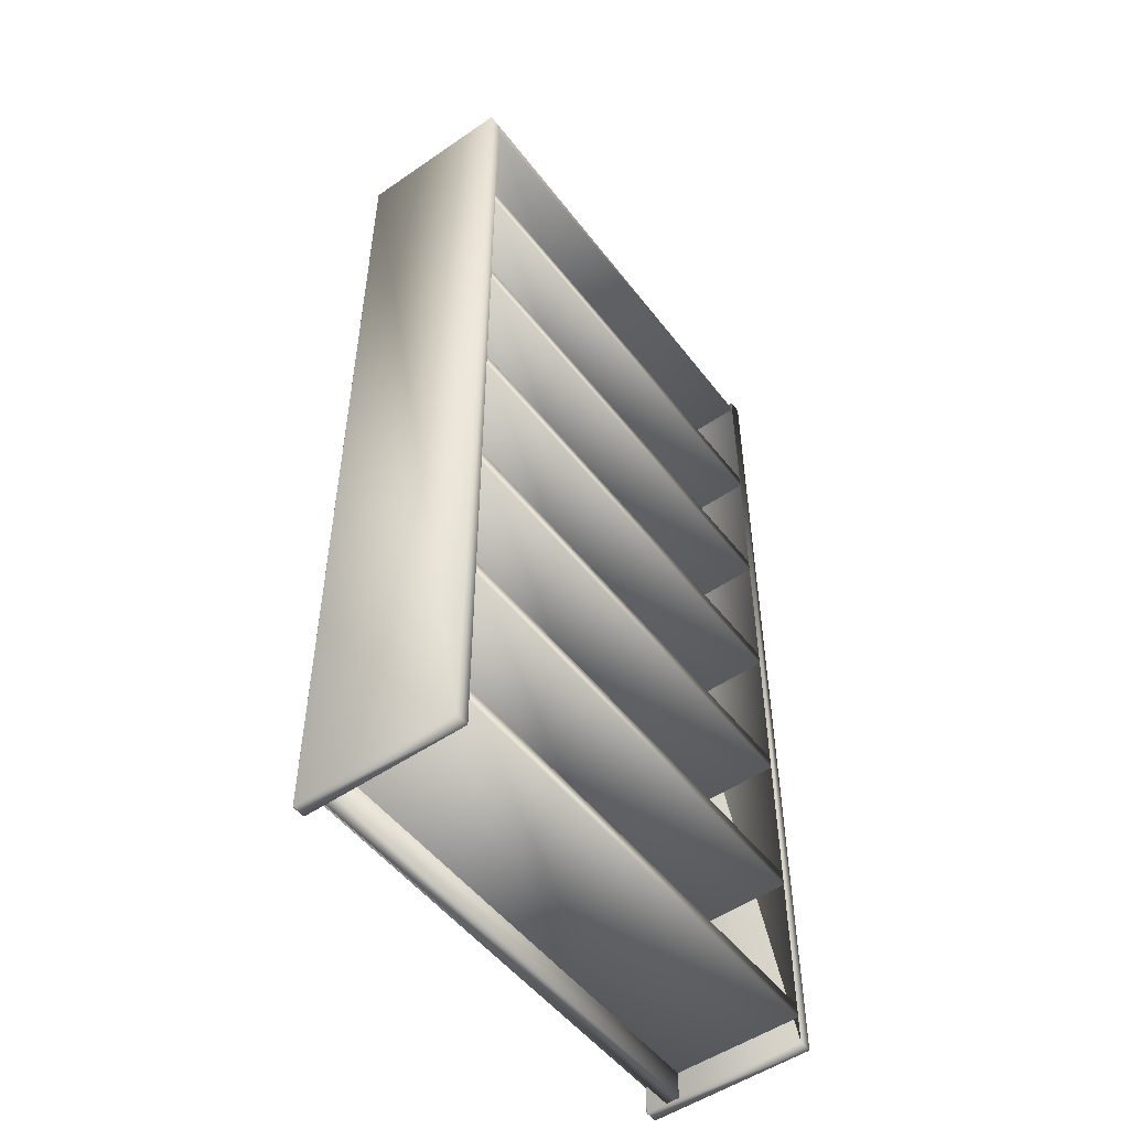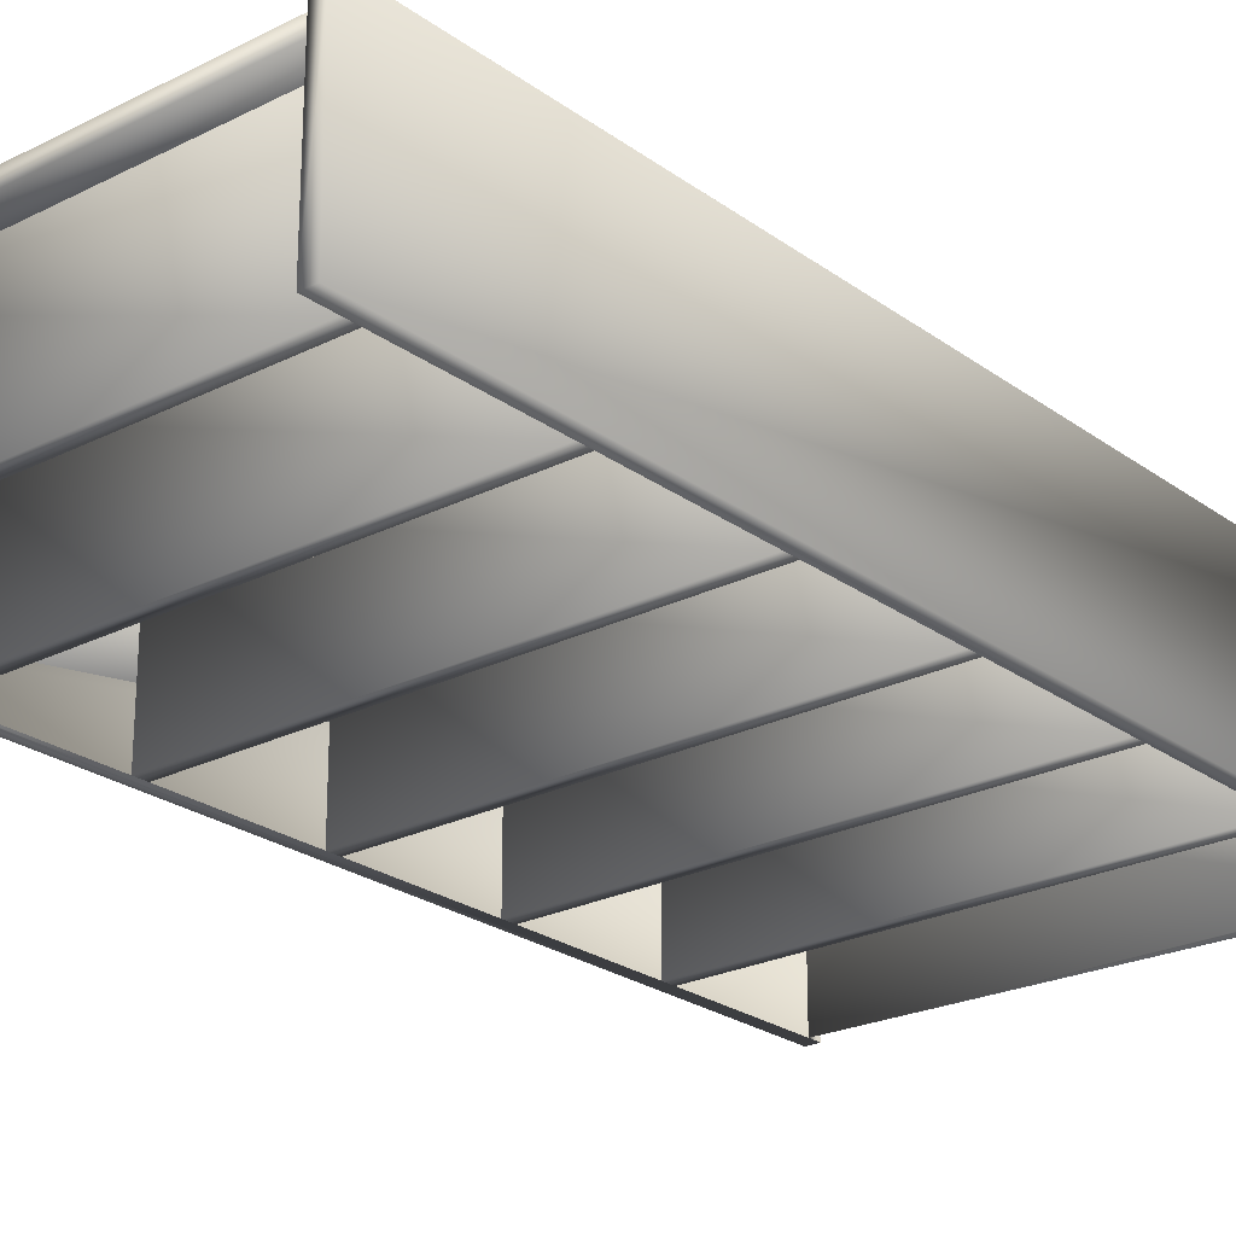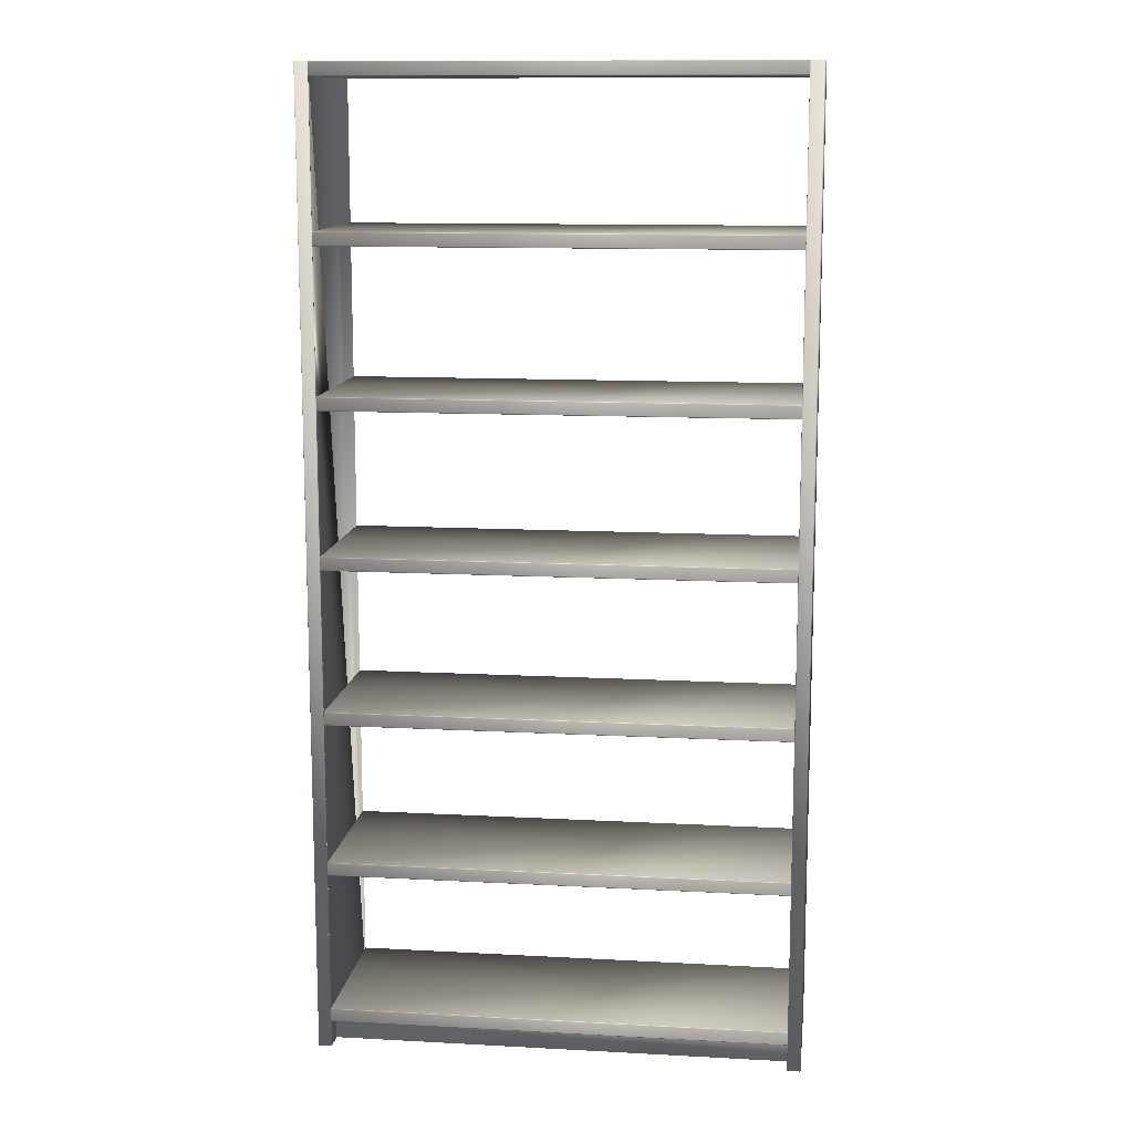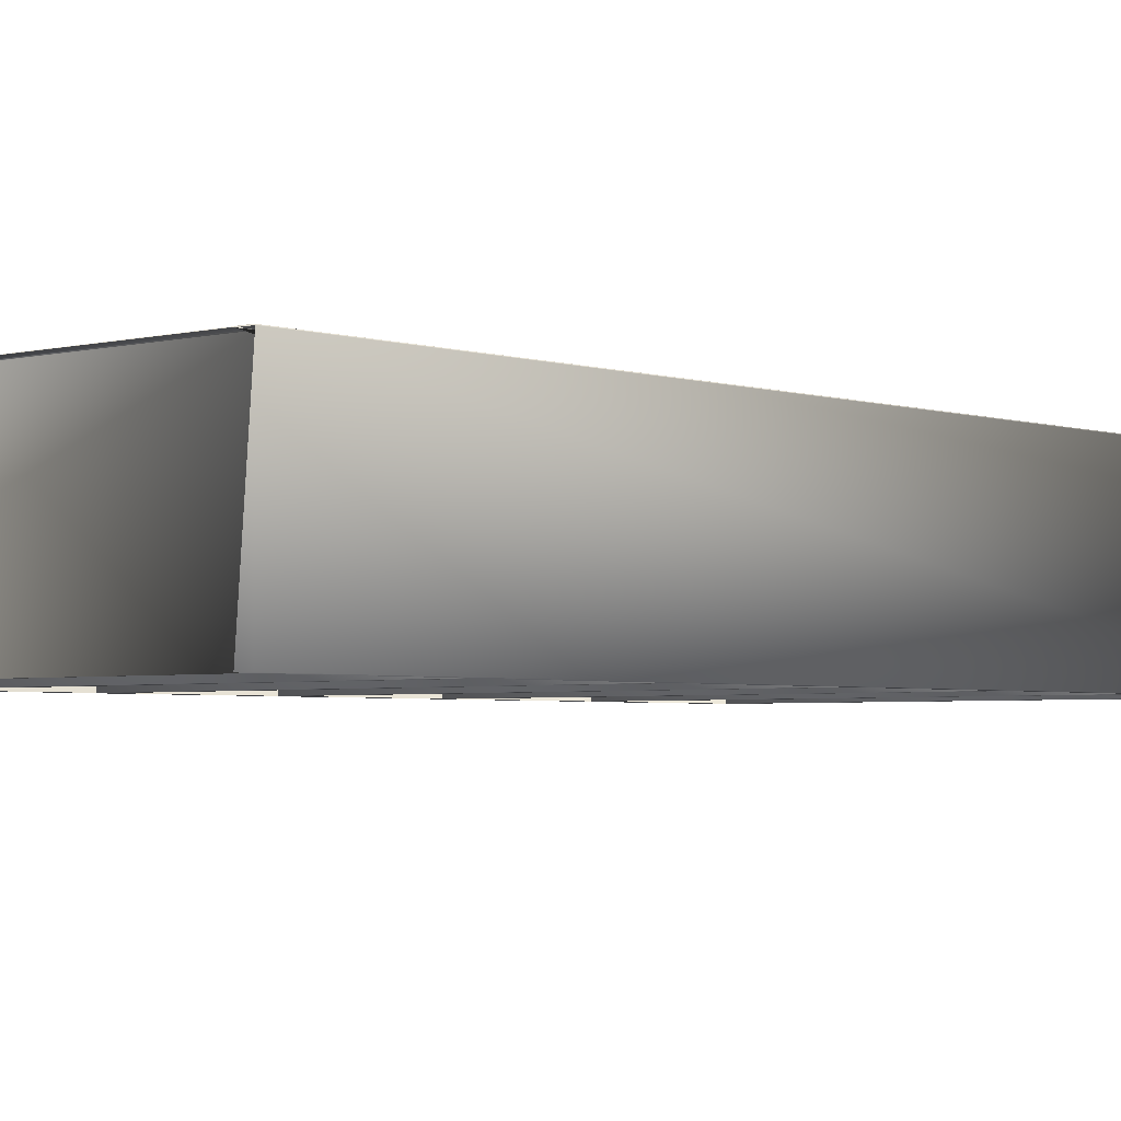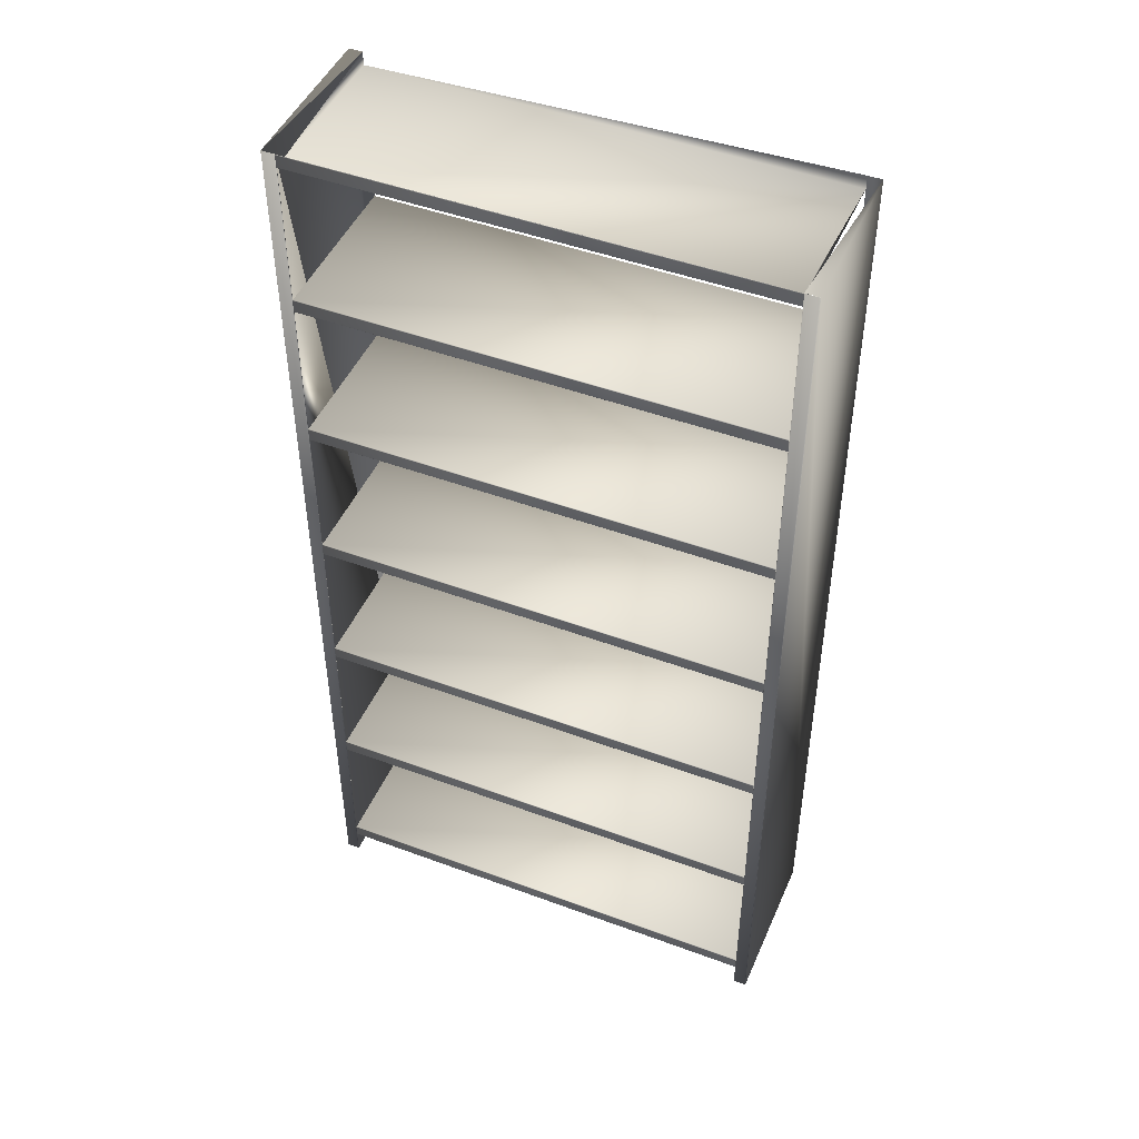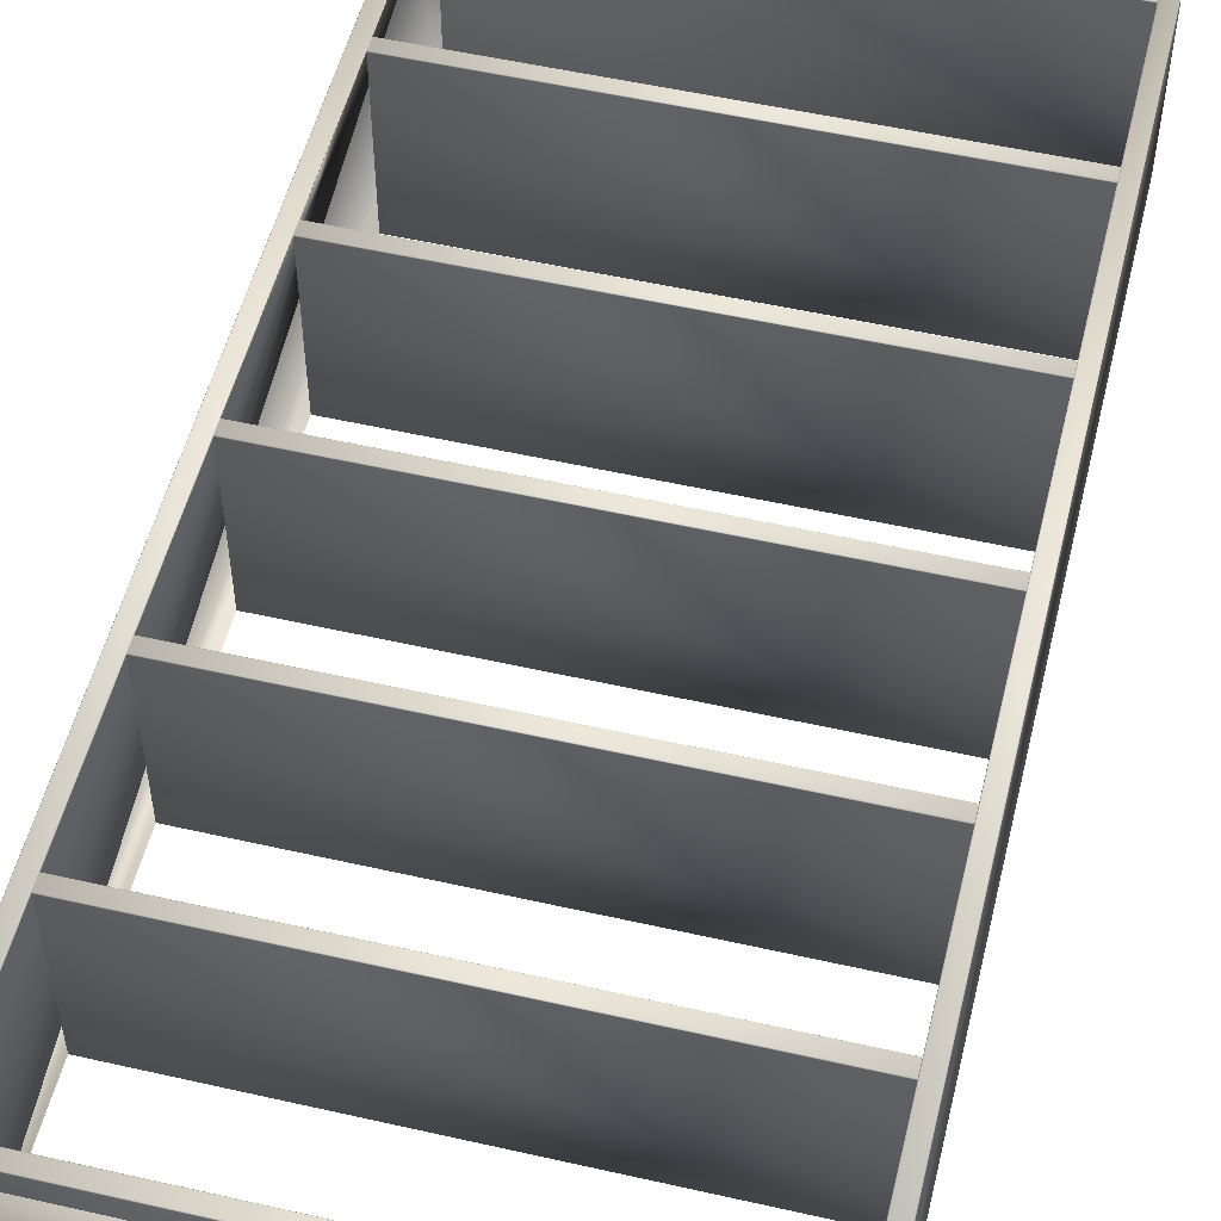
<metadata>
{"format":"obj","ext":"obj","renderer":"f3d","projection":"perspective","resolution":1024,"background":"white","views":[{"elev":-51.6,"azim":126.7,"up":"+Y"},{"elev":-24.1,"azim":40.0,"up":"+Z"},{"elev":12.1,"azim":7.2,"up":"+Y"},{"elev":-3.2,"azim":-138.3,"up":"+Z"},{"elev":47.0,"azim":22.8,"up":"+Y"},{"elev":53.1,"azim":13.7,"up":"+Z"}]}
</metadata>
<code>
v 0.4999 0.025 0.1829
v 0.4999 0.975 0.1829
v 0.5 0.975 0.1826
v 0.5 0.025 0.1826
v 0.4998 0.025 0.1831
v 0.4998 0.975 0.1831
v 0.4995 0.025 0.1833
v 0.4995 0.975 0.1833
v 0.4993 0.025 0.1833
v 0.4993 0.975 0.1833
v 0.4868 0.025 0.1826
v 0.4868 0.975 0.1826
v 0.4868 0.975 0.1829
v 0.4869 0.025 0.1829
v 0.487 0.975 0.1831
v 0.487 0.025 0.1831
v 0.4872 0.975 0.1833
v 0.4873 0.025 0.1833
v 0.4875 0.975 0.1833
v 0.4875 0.025 0.1833
v 0.5 0.025 0.02501
v 0.4868 0.025 0.02501
v 0.4868 0.975 0.02501
v 0.5 0.975 0.02501
v 0.03815 0.025 0.1829
v 0.03814 0.975 0.1829
v 0.03819 0.975 0.1826
v 0.03821 0.025 0.1826
v 0.03799 0.025 0.1831
v 0.03798 0.975 0.1831
v 0.03775 0.025 0.1833
v 0.03774 0.975 0.1833
v 0.03747 0.025 0.1833
v 0.03746 0.975 0.1833
v 0.02501 0.025 0.1826
v 0.025 0.975 0.1826
v 0.02506 0.975 0.1829
v 0.02507 0.025 0.1829
v 0.02521 0.975 0.1831
v 0.02523 0.025 0.1831
v 0.02545 0.975 0.1833
v 0.02546 0.025 0.1833
v 0.02573 0.975 0.1833
v 0.02575 0.025 0.1833
v 0.03821 0.025 0.02501
v 0.02501 0.025 0.02501
v 0.025 0.975 0.02501
v 0.03819 0.975 0.02501
v 0.4868 0.06453 0.1829
v 0.4868 0.06438 0.1831
v 0.4868 0.06386 0.1833
v 0.0382 0.06459 0.1826
v 0.0382 0.06453 0.1829
v 0.0382 0.06438 0.1831
v 0.0382 0.06414 0.1833
v 0.0382 0.06386 0.1833
v 0.4868 0.06459 0.1826
v 0.4868 0.06414 0.1833
v 0.4868 0.05145 0.1829
v 0.0382 0.05145 0.1829
v 0.0382 0.0514 0.1826
v 0.4868 0.0514 0.1826
v 0.4868 0.05161 0.1831
v 0.0382 0.05161 0.1831
v 0.4868 0.05185 0.1833
v 0.0382 0.05185 0.1833
v 0.4868 0.05213 0.1833
v 0.0382 0.05213 0.1833
v 0.4868 0.0514 0.025
v 0.4868 0.06459 0.025
v 0.03821 0.06459 0.025
v 0.03821 0.0514 0.025
v 0.4868 0.2163 0.1829
v 0.4868 0.2161 0.1831
v 0.4868 0.2156 0.1833
v 0.0382 0.2163 0.1826
v 0.0382 0.2163 0.1829
v 0.0382 0.2161 0.1831
v 0.0382 0.2159 0.1833
v 0.0382 0.2156 0.1833
v 0.4868 0.2163 0.1826
v 0.4868 0.2159 0.1833
v 0.4868 0.2032 0.1829
v 0.0382 0.2032 0.1829
v 0.0382 0.2031 0.1826
v 0.4868 0.2031 0.1826
v 0.4868 0.2033 0.1831
v 0.0382 0.2033 0.1831
v 0.4868 0.2036 0.1833
v 0.0382 0.2036 0.1833
v 0.4868 0.2039 0.1833
v 0.0382 0.2039 0.1833
v 0.4868 0.2031 0.025
v 0.4868 0.2163 0.025
v 0.03821 0.2163 0.025
v 0.03821 0.2031 0.025
v 0.4868 0.368 0.1829
v 0.4868 0.3678 0.1831
v 0.4868 0.3673 0.1833
v 0.0382 0.3681 0.1826
v 0.0382 0.368 0.1829
v 0.0382 0.3678 0.1831
v 0.0382 0.3676 0.1833
v 0.0382 0.3673 0.1833
v 0.4868 0.3681 0.1826
v 0.4868 0.3676 0.1833
v 0.4868 0.3549 0.1829
v 0.0382 0.3549 0.1829
v 0.0382 0.3549 0.1826
v 0.4868 0.3549 0.1826
v 0.4868 0.3551 0.1831
v 0.0382 0.3551 0.1831
v 0.4868 0.3553 0.1833
v 0.0382 0.3553 0.1833
v 0.4868 0.3556 0.1833
v 0.0382 0.3556 0.1833
v 0.4868 0.3549 0.025
v 0.4868 0.3681 0.025
v 0.03821 0.3681 0.025
v 0.03821 0.3549 0.025
v 0.4868 0.5197 0.1829
v 0.4868 0.5196 0.1831
v 0.4868 0.5191 0.1833
v 0.0382 0.5198 0.1826
v 0.0382 0.5197 0.1829
v 0.0382 0.5196 0.1831
v 0.0382 0.5193 0.1833
v 0.0382 0.5191 0.1833
v 0.4868 0.5198 0.1826
v 0.4868 0.5193 0.1833
v 0.4868 0.5067 0.1829
v 0.0382 0.5067 0.1829
v 0.0382 0.5066 0.1826
v 0.4868 0.5066 0.1826
v 0.4868 0.5068 0.1831
v 0.0382 0.5068 0.1831
v 0.4868 0.5071 0.1833
v 0.0382 0.5071 0.1833
v 0.4868 0.5073 0.1833
v 0.0382 0.5073 0.1833
v 0.4868 0.5066 0.025
v 0.4868 0.5198 0.025
v 0.03821 0.5198 0.025
v 0.03821 0.5066 0.025
v 0.4868 0.6715 0.1829
v 0.4868 0.6713 0.1831
v 0.4868 0.6708 0.1833
v 0.0382 0.6715 0.1826
v 0.0382 0.6715 0.1829
v 0.0382 0.6713 0.1831
v 0.0382 0.6711 0.1833
v 0.0382 0.6708 0.1833
v 0.4868 0.6715 0.1826
v 0.4868 0.6711 0.1833
v 0.4868 0.6584 0.1829
v 0.0382 0.6584 0.1829
v 0.0382 0.6583 0.1826
v 0.4868 0.6583 0.1826
v 0.4868 0.6585 0.1831
v 0.0382 0.6585 0.1831
v 0.4868 0.6588 0.1833
v 0.0382 0.6588 0.1833
v 0.4868 0.6591 0.1833
v 0.0382 0.6591 0.1833
v 0.4868 0.6583 0.025
v 0.4868 0.6715 0.025
v 0.03821 0.6715 0.025
v 0.03821 0.6583 0.025
v 0.4868 0.8232 0.1829
v 0.4868 0.8231 0.1831
v 0.4868 0.8225 0.1833
v 0.0382 0.8233 0.1826
v 0.0382 0.8232 0.1829
v 0.0382 0.8231 0.1831
v 0.0382 0.8228 0.1833
v 0.0382 0.8225 0.1833
v 0.4868 0.8233 0.1826
v 0.4868 0.8228 0.1833
v 0.4868 0.8101 0.1829
v 0.0382 0.8101 0.1829
v 0.0382 0.8101 0.1826
v 0.4868 0.8101 0.1826
v 0.4868 0.8103 0.1831
v 0.0382 0.8103 0.1831
v 0.4868 0.8105 0.1833
v 0.0382 0.8105 0.1833
v 0.4868 0.8108 0.1833
v 0.0382 0.8108 0.1833
v 0.4868 0.8101 0.025
v 0.4868 0.8233 0.025
v 0.03821 0.8233 0.025
v 0.03821 0.8101 0.025
v 0.4868 0.9748 0.1831
v 0.4868 0.9743 0.1833
v 0.0382 0.9748 0.1831
v 0.0382 0.9745 0.1833
v 0.0382 0.9743 0.1833
v 0.4868 0.9745 0.1833
v 0.4868 0.9619 0.1829
v 0.0382 0.9619 0.1829
v 0.0382 0.9618 0.1826
v 0.4868 0.9618 0.1826
v 0.4868 0.962 0.1831
v 0.0382 0.962 0.1831
v 0.4868 0.9623 0.1833
v 0.0382 0.9623 0.1833
v 0.4868 0.9625 0.1833
v 0.0382 0.9625 0.1833
v 0.4868 0.9618 0.025
v 0.03821 0.9618 0.025
v 0.0382 0.05139 0.149
v 0.4868 0.05139 0.149
v 0.4868 0.05139 0.1622
v 0.4868 0.02502 0.149
v 0.4868 0.02502 0.1622
v 0.03821 0.05139 0.1622
v 0.03821 0.02502 0.1622
v 0.03821 0.02502 0.149
f 2 3 1
f 3 4 1
f 6 2 5
f 2 1 5
f 8 6 7
f 6 5 7
f 10 8 9
f 8 7 9
f 13 14 11
f 13 15 14
f 15 16 14
f 15 17 16
f 17 18 16
f 17 19 18
f 19 20 18
f 19 10 20
f 10 9 20
f 21 22 4
f 22 11 4
f 16 18 14
f 18 20 14
f 20 9 14
f 9 7 14
f 7 5 14
f 5 1 14
f 1 4 14
f 4 11 14
f 24 3 12
f 2 6 3
f 6 8 3
f 8 10 3
f 10 19 3
f 19 17 3
f 17 15 3
f 15 13 3
f 24 21 3
f 21 4 3
f 12 11 22
f 22 21 23
f 21 24 23
f 27 28 25
f 30 26 29
f 26 25 29
f 32 30 31
f 30 29 31
f 34 32 33
f 32 31 33
f 36 37 35
f 37 38 35
f 37 39 38
f 39 40 38
f 39 41 40
f 41 42 40
f 41 43 42
f 43 44 42
f 43 34 44
f 34 33 44
f 45 46 28
f 46 35 28
f 40 42 38
f 42 44 38
f 44 33 38
f 33 31 38
f 31 29 38
f 29 25 38
f 25 28 38
f 28 35 38
f 47 48 36
f 30 32 27
f 32 34 27
f 34 43 27
f 43 41 27
f 41 39 27
f 39 37 27
f 37 36 27
f 45 28 27
f 47 36 46
f 36 35 46
f 46 45 47
f 45 48 47
f 53 52 49
f 52 57 49
f 54 53 50
f 53 49 50
f 55 54 58
f 54 50 58
f 56 55 51
f 55 58 51
f 61 60 62
f 60 59 62
f 60 64 59
f 64 63 59
f 64 66 63
f 66 65 63
f 66 68 65
f 68 67 65
f 68 56 67
f 56 51 67
f 70 69 57
f 69 62 57
f 63 65 59
f 65 67 59
f 67 51 59
f 51 58 59
f 58 50 59
f 50 49 59
f 49 57 59
f 57 62 59
f 72 71 61
f 71 52 61
f 53 54 52
f 54 55 52
f 55 56 52
f 56 68 52
f 68 66 52
f 66 64 52
f 64 60 52
f 60 61 52
f 71 70 52
f 70 57 52
f 72 61 69
f 61 62 69
f 69 70 72
f 70 71 72
f 77 76 73
f 76 81 73
f 78 77 74
f 77 73 74
f 79 78 82
f 78 74 82
f 80 79 75
f 79 82 75
f 85 84 86
f 84 83 86
f 84 88 83
f 88 87 83
f 88 90 87
f 90 89 87
f 90 92 89
f 92 91 89
f 92 80 91
f 80 75 91
f 94 93 81
f 93 86 81
f 87 89 83
f 89 91 83
f 91 75 83
f 75 82 83
f 82 74 83
f 74 73 83
f 73 81 83
f 81 86 83
f 96 95 85
f 95 76 85
f 77 78 76
f 78 79 76
f 79 80 76
f 80 92 76
f 92 90 76
f 90 88 76
f 88 84 76
f 84 85 76
f 95 94 76
f 94 81 76
f 96 85 93
f 85 86 93
f 93 94 96
f 94 95 96
f 101 100 97
f 100 105 97
f 102 101 98
f 101 97 98
f 103 102 106
f 102 98 106
f 104 103 99
f 103 106 99
f 109 108 110
f 108 107 110
f 108 112 107
f 112 111 107
f 112 114 111
f 114 113 111
f 114 116 113
f 116 115 113
f 116 104 115
f 104 99 115
f 118 117 105
f 117 110 105
f 111 113 107
f 113 115 107
f 115 99 107
f 99 106 107
f 106 98 107
f 98 97 107
f 97 105 107
f 105 110 107
f 120 119 109
f 119 100 109
f 101 102 100
f 102 103 100
f 103 104 100
f 104 116 100
f 116 114 100
f 114 112 100
f 112 108 100
f 108 109 100
f 119 118 100
f 118 105 100
f 120 109 117
f 109 110 117
f 117 118 120
f 118 119 120
f 125 124 121
f 124 129 121
f 126 125 122
f 125 121 122
f 127 126 130
f 126 122 130
f 128 127 123
f 127 130 123
f 133 132 134
f 132 131 134
f 132 136 131
f 136 135 131
f 136 138 135
f 138 137 135
f 138 140 137
f 140 139 137
f 140 128 139
f 128 123 139
f 142 141 129
f 141 134 129
f 135 137 131
f 137 139 131
f 139 123 131
f 123 130 131
f 130 122 131
f 122 121 131
f 121 129 131
f 129 134 131
f 144 143 133
f 143 124 133
f 125 126 124
f 126 127 124
f 127 128 124
f 128 140 124
f 140 138 124
f 138 136 124
f 136 132 124
f 132 133 124
f 143 142 124
f 142 129 124
f 144 133 141
f 133 134 141
f 141 142 144
f 142 143 144
f 149 148 145
f 148 153 145
f 150 149 146
f 149 145 146
f 151 150 154
f 150 146 154
f 152 151 147
f 151 154 147
f 157 156 158
f 156 155 158
f 156 160 155
f 160 159 155
f 160 162 159
f 162 161 159
f 162 164 161
f 164 163 161
f 164 152 163
f 152 147 163
f 166 165 153
f 165 158 153
f 159 161 155
f 161 163 155
f 163 147 155
f 147 154 155
f 154 146 155
f 146 145 155
f 145 153 155
f 153 158 155
f 168 167 157
f 167 148 157
f 149 150 148
f 150 151 148
f 151 152 148
f 152 164 148
f 164 162 148
f 162 160 148
f 160 156 148
f 156 157 148
f 167 166 148
f 166 153 148
f 168 157 165
f 157 158 165
f 165 166 168
f 166 167 168
f 173 172 169
f 172 177 169
f 174 173 170
f 173 169 170
f 175 174 178
f 174 170 178
f 176 175 171
f 175 178 171
f 181 180 182
f 180 179 182
f 180 184 179
f 184 183 179
f 184 186 183
f 186 185 183
f 186 188 185
f 188 187 185
f 188 176 187
f 176 171 187
f 190 189 177
f 189 182 177
f 183 185 179
f 185 187 179
f 187 171 179
f 171 178 179
f 178 170 179
f 170 169 179
f 169 177 179
f 177 182 179
f 192 191 181
f 191 172 181
f 173 174 172
f 174 175 172
f 175 176 172
f 176 188 172
f 188 186 172
f 186 184 172
f 184 180 172
f 180 181 172
f 191 190 172
f 190 177 172
f 192 181 189
f 181 182 189
f 189 190 192
f 190 191 192
f 195 26 193
f 196 195 198
f 195 193 198
f 197 196 194
f 196 198 194
f 201 200 202
f 200 199 202
f 200 204 199
f 204 203 199
f 204 206 203
f 206 205 203
f 206 208 205
f 208 207 205
f 208 197 207
f 197 194 207
f 209 202 12
f 203 205 199
f 205 207 199
f 207 194 199
f 194 198 199
f 198 193 199
f 193 13 199
f 12 202 199
f 210 48 201
f 195 196 27
f 196 197 27
f 197 208 27
f 208 206 27
f 206 204 27
f 204 200 27
f 200 201 27
f 210 201 209
f 201 202 209
f 209 23 210
f 214 215 212
f 215 213 212
f 217 218 216
f 218 211 216
f 218 214 211
f 214 212 211
f 217 216 215
f 216 213 215
f 215 214 217
f 214 218 217

</code>
